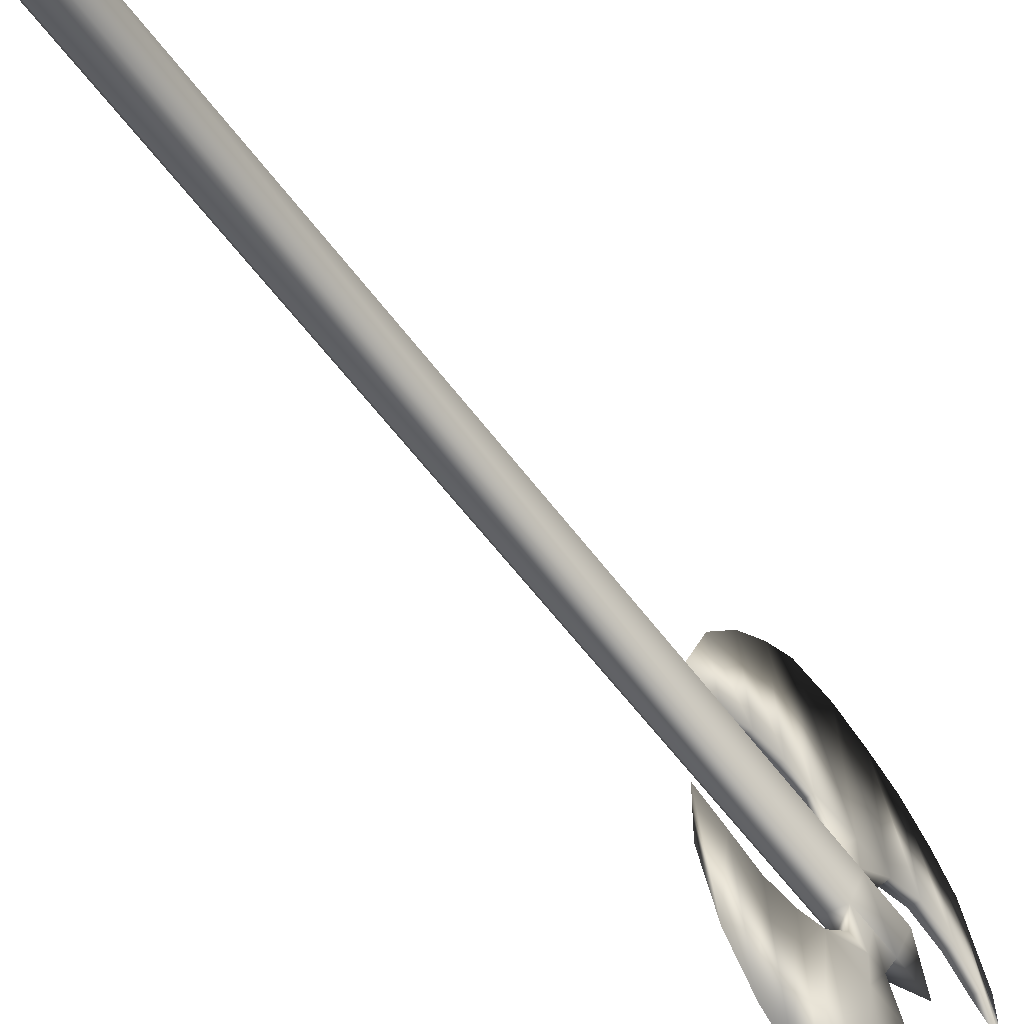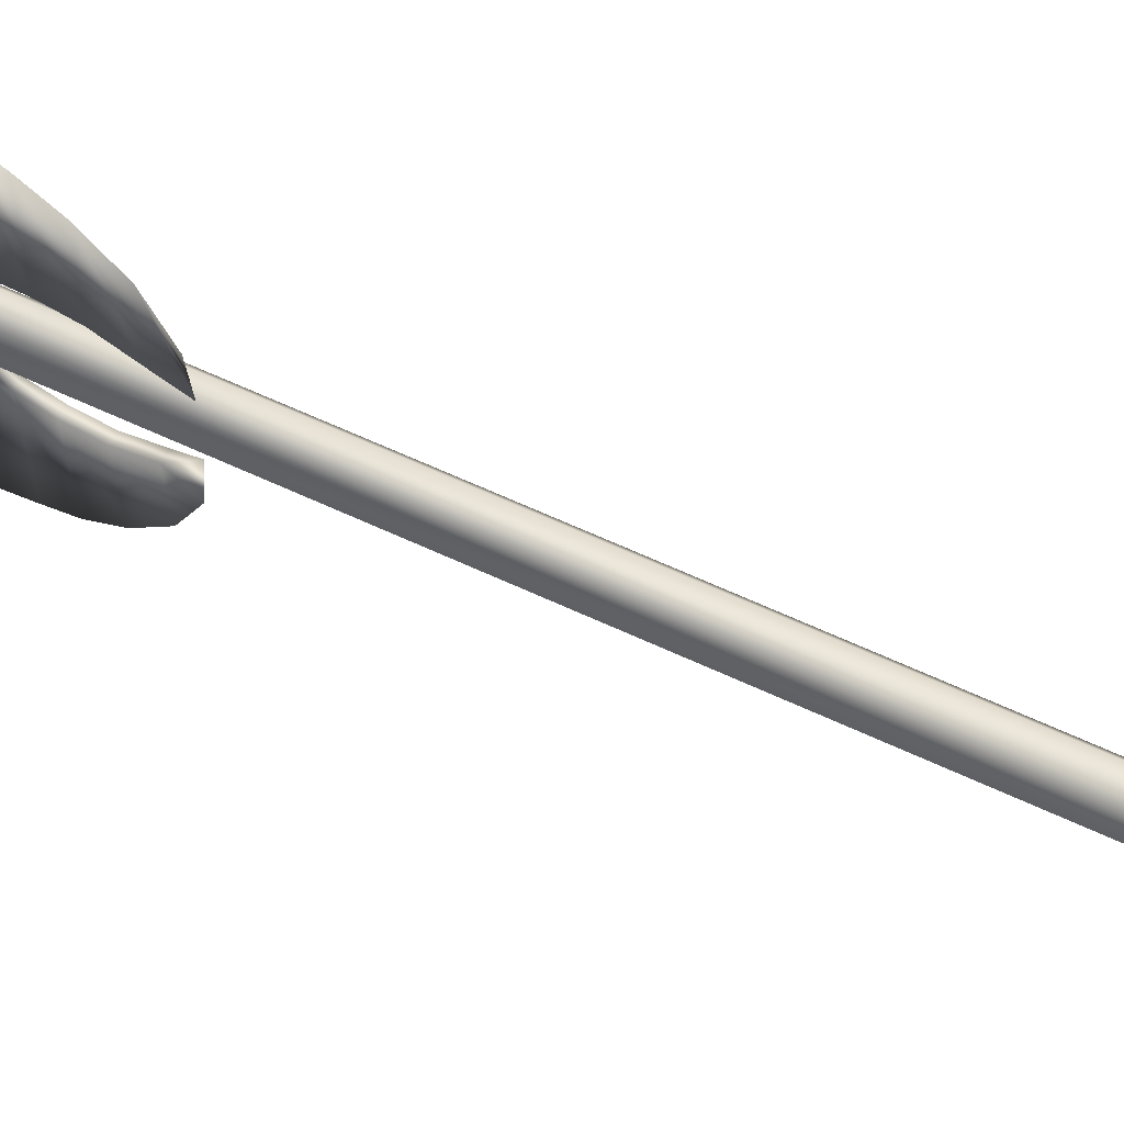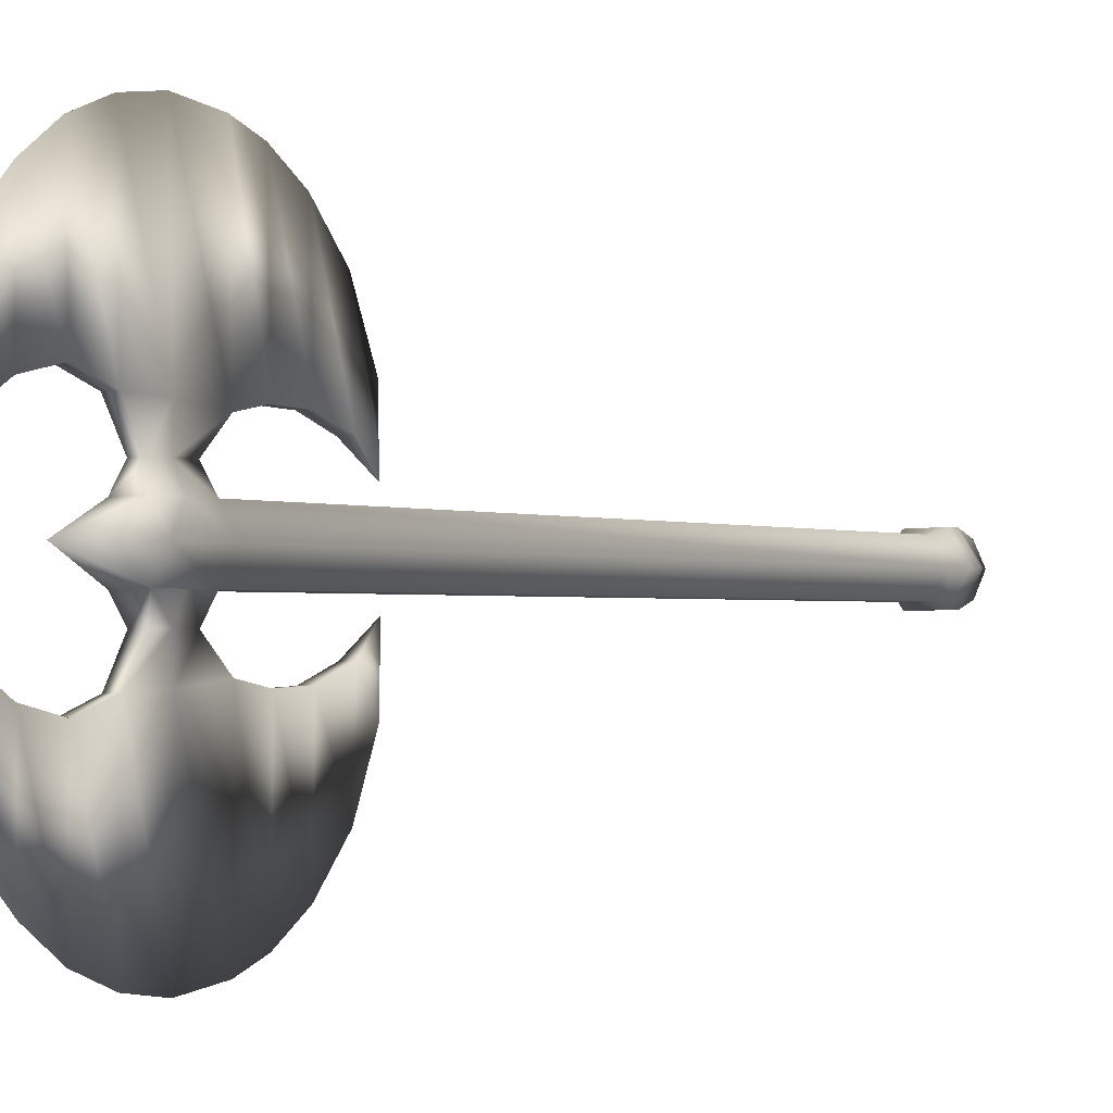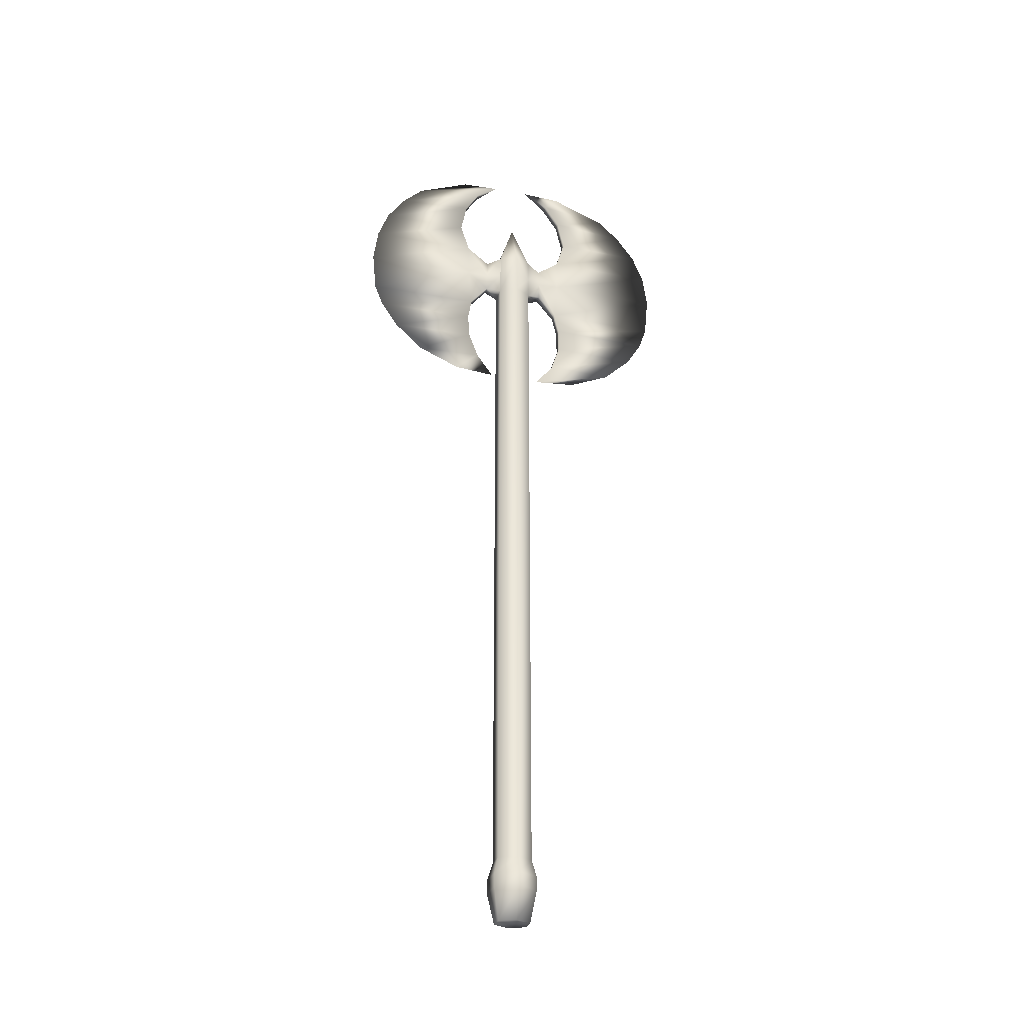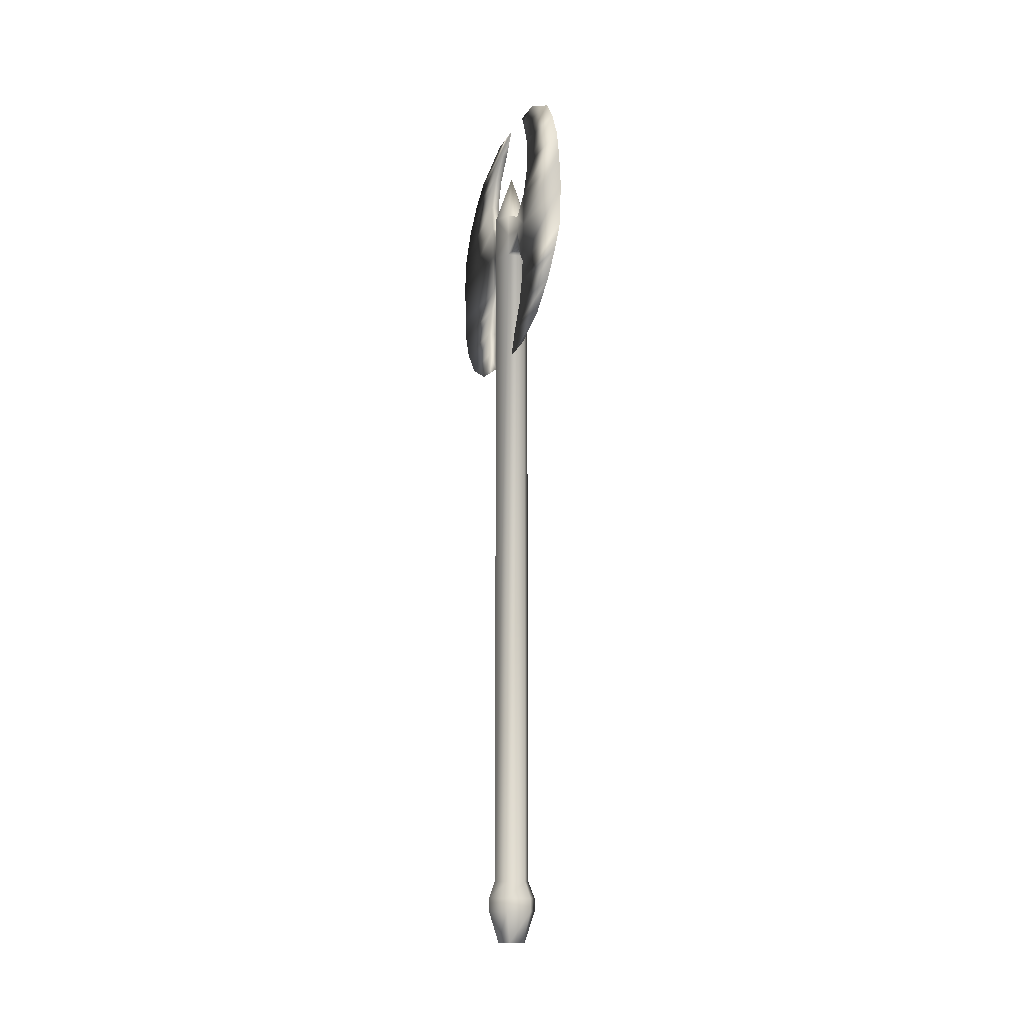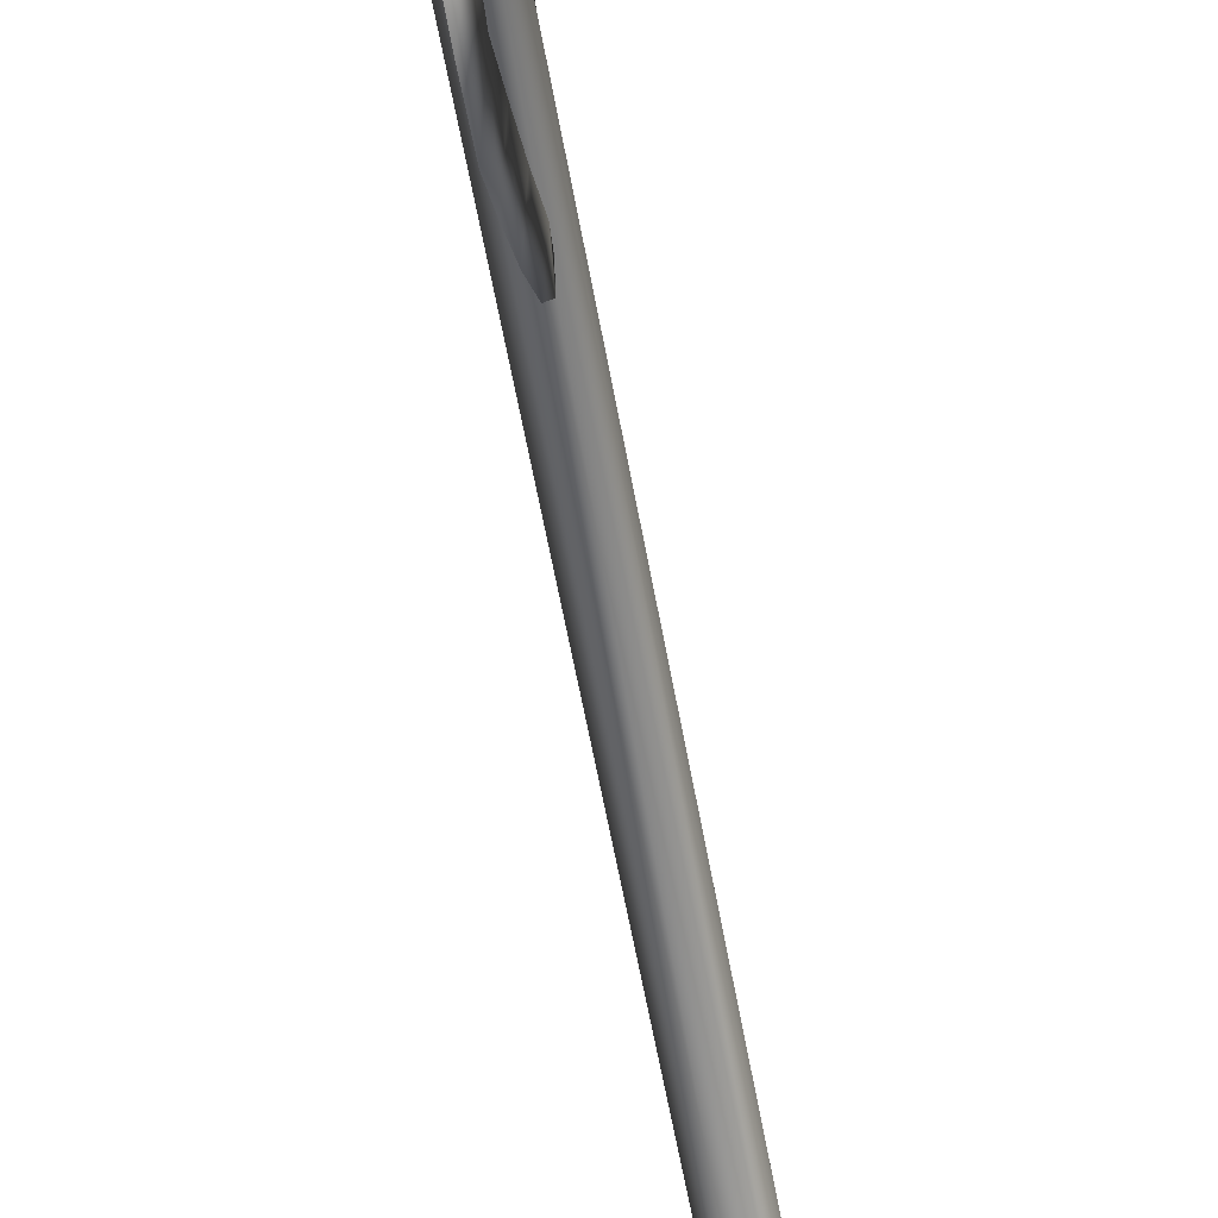
<metadata>
{"format":"obj","ext":"obj","renderer":"f3d","projection":"perspective","resolution":1024,"background":"white","views":[{"elev":-52.3,"azim":34.2,"up":"+Z"},{"elev":63.7,"azim":-64.8,"up":"+Z"},{"elev":-1.0,"azim":-152.3,"up":"+Z"},{"elev":-29.9,"azim":-105.2,"up":"+Y"},{"elev":-12.5,"azim":-18.4,"up":"+Y"},{"elev":-59.6,"azim":-169.8,"up":"+Z"}]}
</metadata>
<code>
v 0.391 -20.44 0.2351
v -0.02473 -20.44 -0.6108
v -0.806 -20.44 -0.5879
v -1.171 -20.44 0.2807
v 0.6121 19.84 0.2285
v -0.9757 13.47 -3.386
v -1.393 19.84 0.2873
v 0.6121 22.34 0.2285
v -0.1409 28.65 -2.844
v -1.393 22.34 0.2873
v -0.3902 25.16 0.258
v -1.393 -17.11 0.2873
v -0.9183 -17.11 -0.6428
v 0.08417 -17.11 -0.6721
v 0.6121 -17.11 0.2285
v -1.723 -18.02 0.2969
v -1.049 -18.02 -0.8713
v 0.3257 -18.02 -0.9116
v 0.9842 -18.02 0.2177
v -1.723 -18.75 0.2969
v -1.049 -18.75 -0.8713
v 0.3257 -18.75 -0.9116
v 0.9842 -18.75 0.2177
v 0.08417 22.34 -0.6721
v 0.08417 19.84 -0.6721
v -0.9183 19.84 -0.6428
v -0.9183 22.34 -0.6428
v -0.1462 21.99 -1.442
v -0.1467 20.06 -1.458
v -0.6132 20.08 -1.444
v -0.6127 22.01 -1.428
v 0.08417 21.05 -0.6721
v -0.1464 21.08 -1.449
v -0.613 21.06 -1.437
v -0.6104 21.09 -8.781
v -0.9183 21.06 -0.6428
v -0.06382 28.8 -0.7678
v -0.1812 21.08 -2.653
v -0.8944 13.33 -1.163
v -0.6476 21.08 -2.637
v -0.1826 22.95 -2.703
v -0.6031 22.97 -8.533
v -0.6488 22.97 -2.677
v -0.1232 24.6 -3.196
v -0.5121 24.62 -7.948
v -0.5893 24.62 -3.17
v -0.03919 26.33 -2.851
v -0.4091 26.13 -6.955
v -0.5053 26.35 -2.825
v 0.05765 27.67 -2.067
v -0.3015 27.31 -5.805
v -0.4085 27.69 -2.041
v -0.6419 18.83 -2.443
v -0.604 18.82 -8.565
v -0.1754 18.8 -2.457
v -0.7795 17.52 -2.67
v -0.7214 17.51 -8.102
v -0.3129 17.49 -2.684
v -0.9087 16.06 -2.615
v -0.8255 16.02 -7.189
v -0.4422 16.02 -2.629
v -1.025 14.55 -2.111
v -0.9113 14.52 -5.648
v -0.5583 14.51 -2.124
v -0.0135 -20.44 1.104
v -0.7947 -20.44 1.127
v -0.9279 13.47 3.934
v -0.1005 28.65 3.344
v -0.9063 -17.11 1.189
v 0.09615 -17.11 1.159
v -1.034 -18.02 1.425
v 0.3407 -18.02 1.385
v -1.034 -18.75 1.425
v 0.3407 -18.75 1.385
v 0.09615 22.34 1.159
v 0.09615 19.84 1.159
v -0.9063 19.84 1.189
v -0.9063 22.34 1.189
v -0.1241 21.99 1.942
v -0.1243 20.06 1.958
v -0.5909 20.08 1.972
v -0.5906 22.01 1.956
v 0.09615 21.05 1.159
v -0.1242 21.08 1.95
v -0.5907 21.06 1.964
v -0.4921 21.09 9.306
v -0.9063 21.06 1.189
v -0.05056 28.8 1.264
v -0.1432 21.08 3.155
v -0.8756 13.33 1.707
v -0.6097 21.08 3.166
v -0.144 22.95 3.206
v -0.4881 22.97 9.058
v -0.6103 22.97 3.207
v -0.07815 24.6 3.694
v -0.4048 24.62 8.468
v -0.5444 24.62 3.696
v 0.001294 26.33 3.345
v -0.3148 26.13 7.469
v -0.465 26.35 3.346
v 0.08785 27.67 2.556
v -0.2223 27.31 6.313
v -0.3784 27.69 2.557
v -0.6065 18.83 2.972
v -0.4886 18.82 9.09
v -0.14 18.8 2.959
v -0.741 17.52 3.208
v -0.6119 17.51 8.634
v -0.2745 17.49 3.194
v -0.871 16.06 3.16
v -0.728 16.02 7.727
v -0.4044 16.02 3.147
v -0.9936 14.55 2.662
v -0.8338 14.52 6.192
v -0.527 14.51 2.649
g
f 8 24 11
f 27 10 11
f 3 1 4
f 3 2 1
f 1 22 23
f 1 2 22
f 2 21 22
f 2 3 21
f 3 20 21
f 3 4 20
f 37 51 52
f 37 9 51
f 9 50 51
f 9 37 50
f 7 13 12
f 7 26 13
f 25 15 14
f 25 5 15
f 12 17 16
f 12 13 17
f 13 18 17
f 13 14 18
f 14 19 18
f 14 15 19
f 16 21 20
f 16 17 21
f 17 22 21
f 17 18 22
f 18 23 22
f 18 19 23
f 24 25 32
f 24 5 25
f 24 8 5
f 14 26 25
f 14 13 26
f 26 27 36
f 26 10 27
f 26 7 10
f 11 24 27
f 28 32 33
f 28 24 32
f 25 30 29
f 25 26 30
f 27 34 36
f 27 31 34
f 27 28 31
f 27 24 28
f 25 33 32
f 25 29 33
f 39 63 64
f 39 6 63
f 6 62 63
f 6 39 62
f 30 36 34
f 30 26 36
f 28 38 41
f 28 33 38
f 33 55 38
f 33 29 55
f 39 64 62
f 39 39 64
f 30 40 53
f 30 34 40
f 34 43 40
f 34 31 43
f 37 52 50
f 37 37 52
f 38 42 41
f 38 35 42
f 35 43 42
f 35 40 43
f 31 41 43
f 31 28 41
f 41 45 44
f 41 42 45
f 42 46 45
f 42 43 46
f 43 44 46
f 43 41 44
f 44 48 47
f 44 45 48
f 45 49 48
f 45 46 49
f 46 47 49
f 46 44 47
f 47 51 50
f 47 48 51
f 48 52 51
f 48 49 52
f 49 50 52
f 49 47 50
f 40 54 53
f 40 35 54
f 35 55 54
f 35 38 55
f 29 53 55
f 29 30 53
f 53 57 56
f 53 54 57
f 54 58 57
f 54 55 58
f 55 56 58
f 55 53 56
f 56 60 59
f 56 57 60
f 57 61 60
f 57 58 61
f 58 59 61
f 58 56 59
f 59 63 62
f 59 60 63
f 60 64 63
f 60 61 64
f 61 62 64
f 61 59 62
f 11 75 8
f 11 10 78
f 4 65 66
f 4 1 65
f 23 65 1
f 23 74 65
f 74 66 65
f 74 73 66
f 73 4 66
f 73 20 4
f 103 68 88
f 103 102 68
f 102 88 68
f 102 101 88
f 12 77 7
f 12 69 77
f 70 5 76
f 70 15 5
f 16 69 12
f 16 71 69
f 71 70 69
f 71 72 70
f 72 15 70
f 72 19 15
f 20 71 16
f 20 73 71
f 73 72 71
f 73 74 72
f 74 19 72
f 74 23 19
f 83 8 75
f 83 5 8
f 83 76 5
f 76 69 70
f 76 77 69
f 87 7 77
f 87 10 7
f 87 78 10
f 78 75 11
f 84 75 79
f 84 83 75
f 80 77 76
f 80 81 77
f 87 82 78
f 87 85 82
f 82 75 78
f 82 79 75
f 83 80 76
f 83 84 80
f 115 67 90
f 115 114 67
f 114 90 67
f 114 113 90
f 85 77 81
f 85 87 77
f 92 84 79
f 92 89 84
f 89 80 84
f 89 106 80
f 113 90 90
f 113 115 90
f 104 85 81
f 104 91 85
f 91 82 85
f 91 94 82
f 101 88 88
f 101 103 88
f 92 86 89
f 92 93 86
f 93 91 86
f 93 94 91
f 94 79 82
f 94 92 79
f 95 93 92
f 95 96 93
f 96 94 93
f 96 97 94
f 97 92 94
f 97 95 92
f 98 96 95
f 98 99 96
f 99 97 96
f 99 100 97
f 100 95 97
f 100 98 95
f 101 99 98
f 101 102 99
f 102 100 99
f 102 103 100
f 103 98 100
f 103 101 98
f 104 86 91
f 104 105 86
f 105 89 86
f 105 106 89
f 106 81 80
f 106 104 81
f 107 105 104
f 107 108 105
f 108 106 105
f 108 109 106
f 109 104 106
f 109 107 104
f 110 108 107
f 110 111 108
f 111 109 108
f 111 112 109
f 112 107 109
f 112 110 107
f 113 111 110
f 113 114 111
f 114 112 111
f 114 115 112
f 115 110 112
f 115 113 110

</code>
